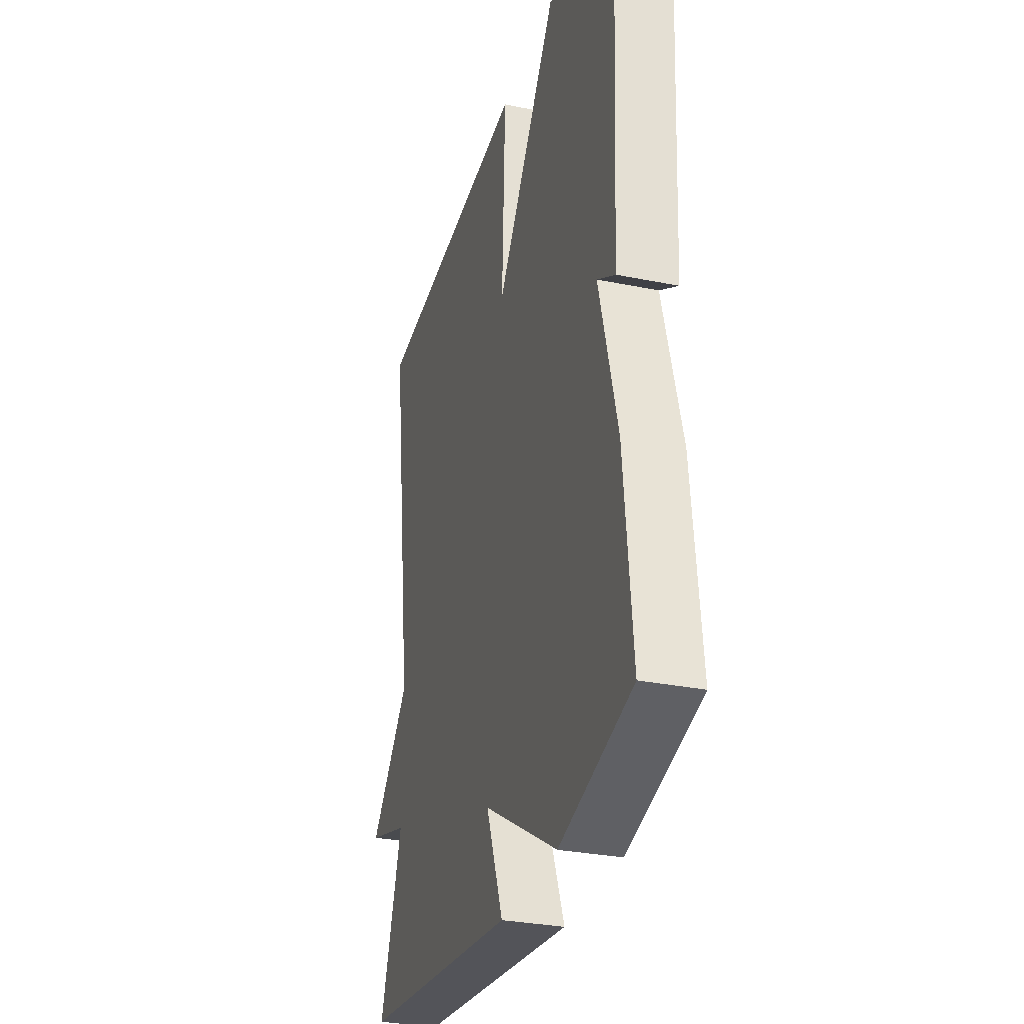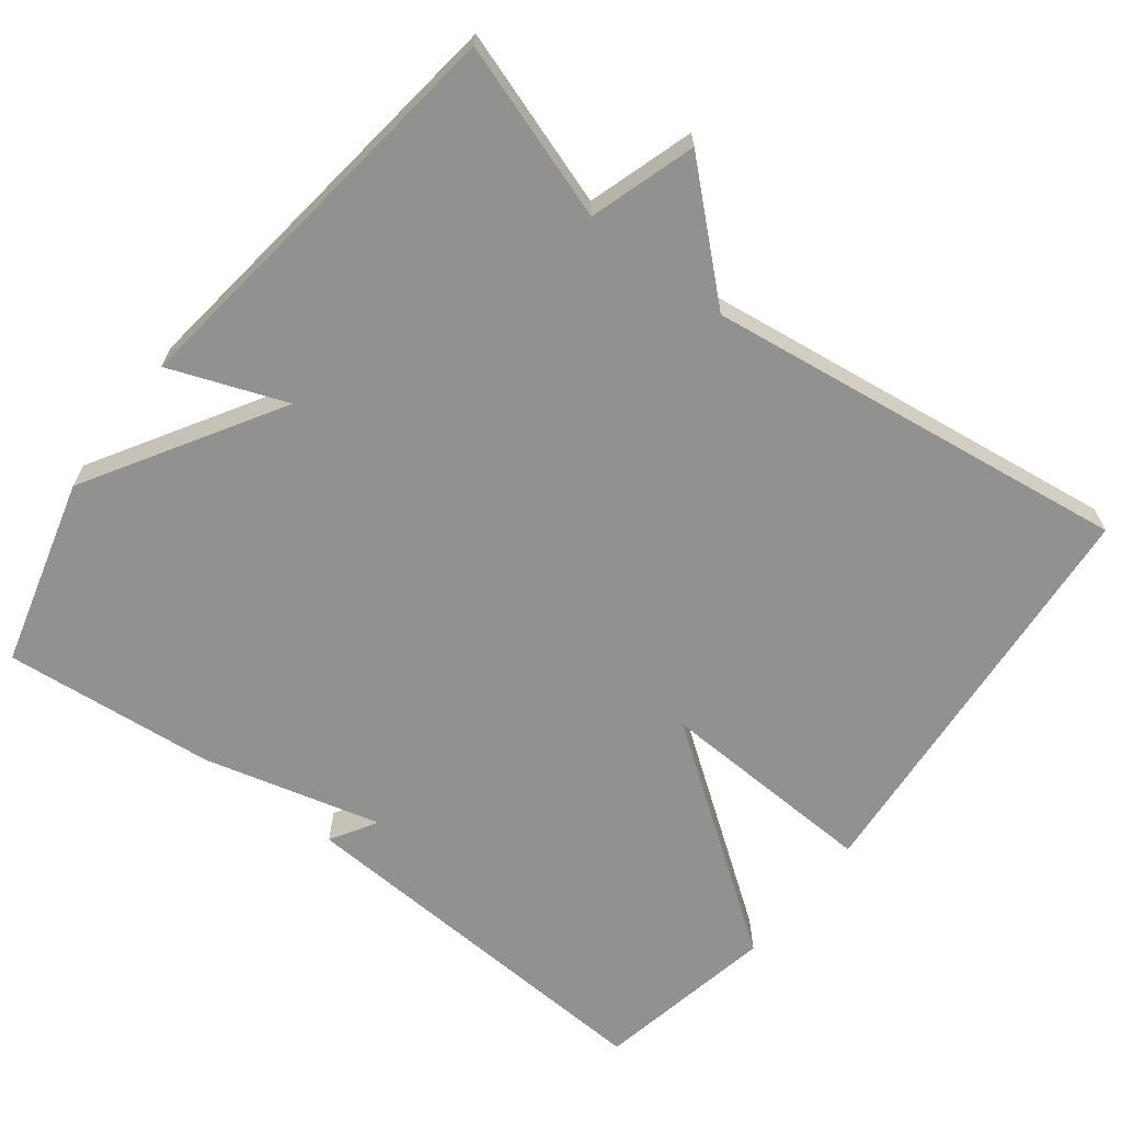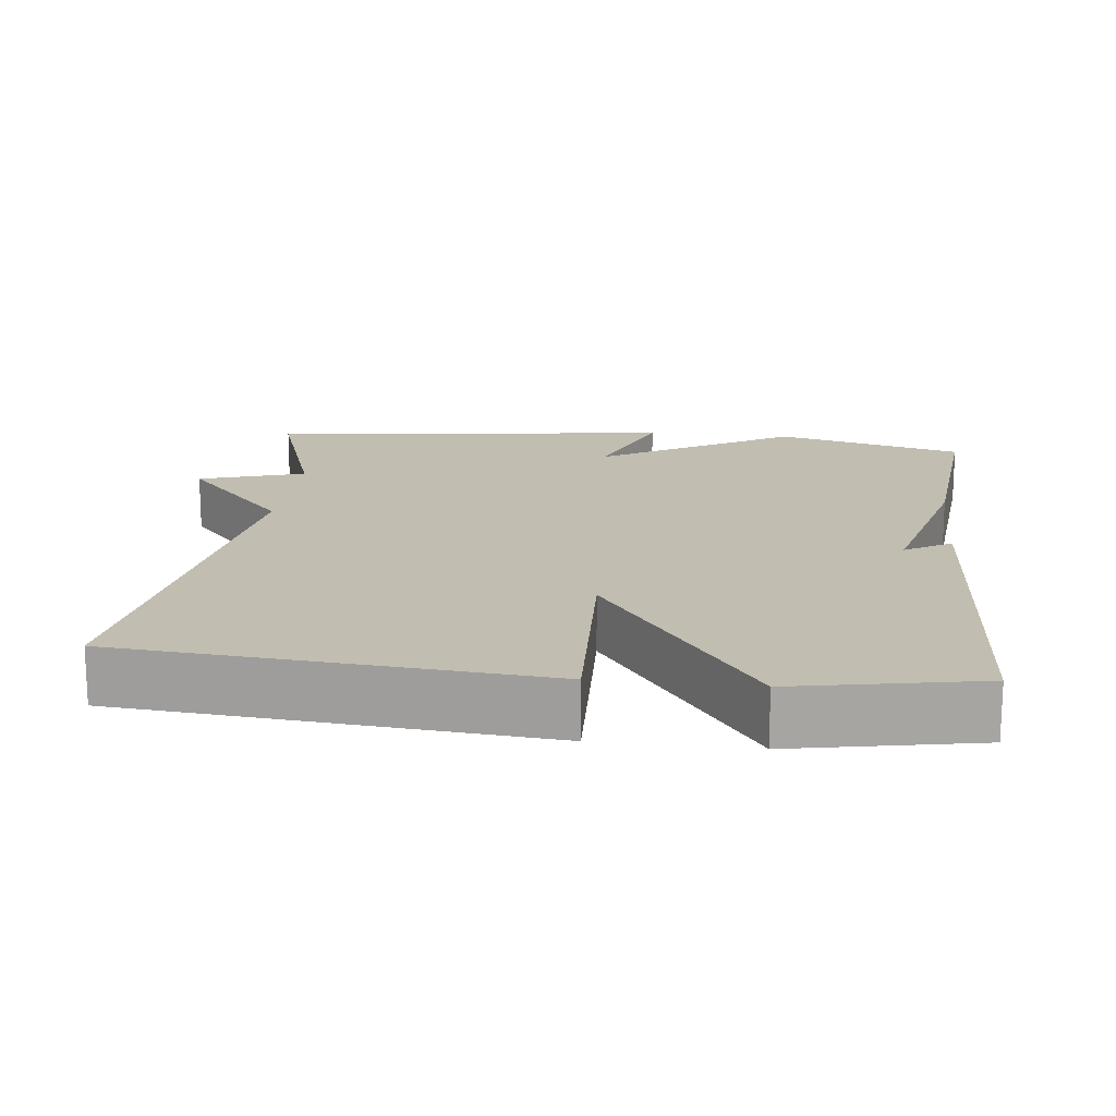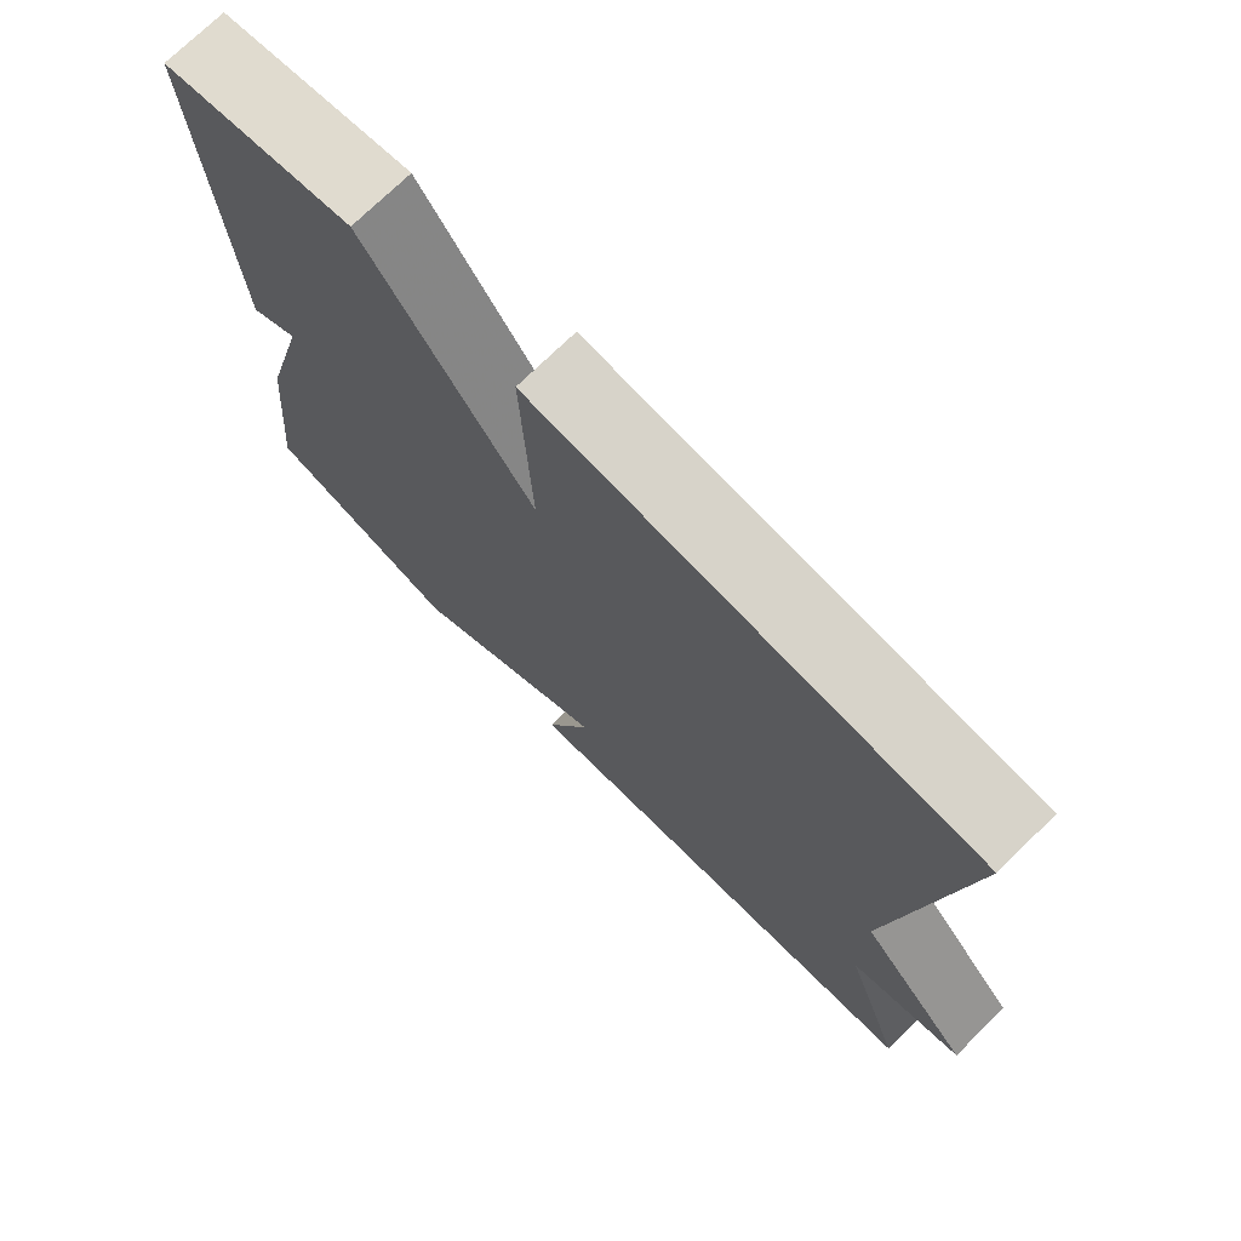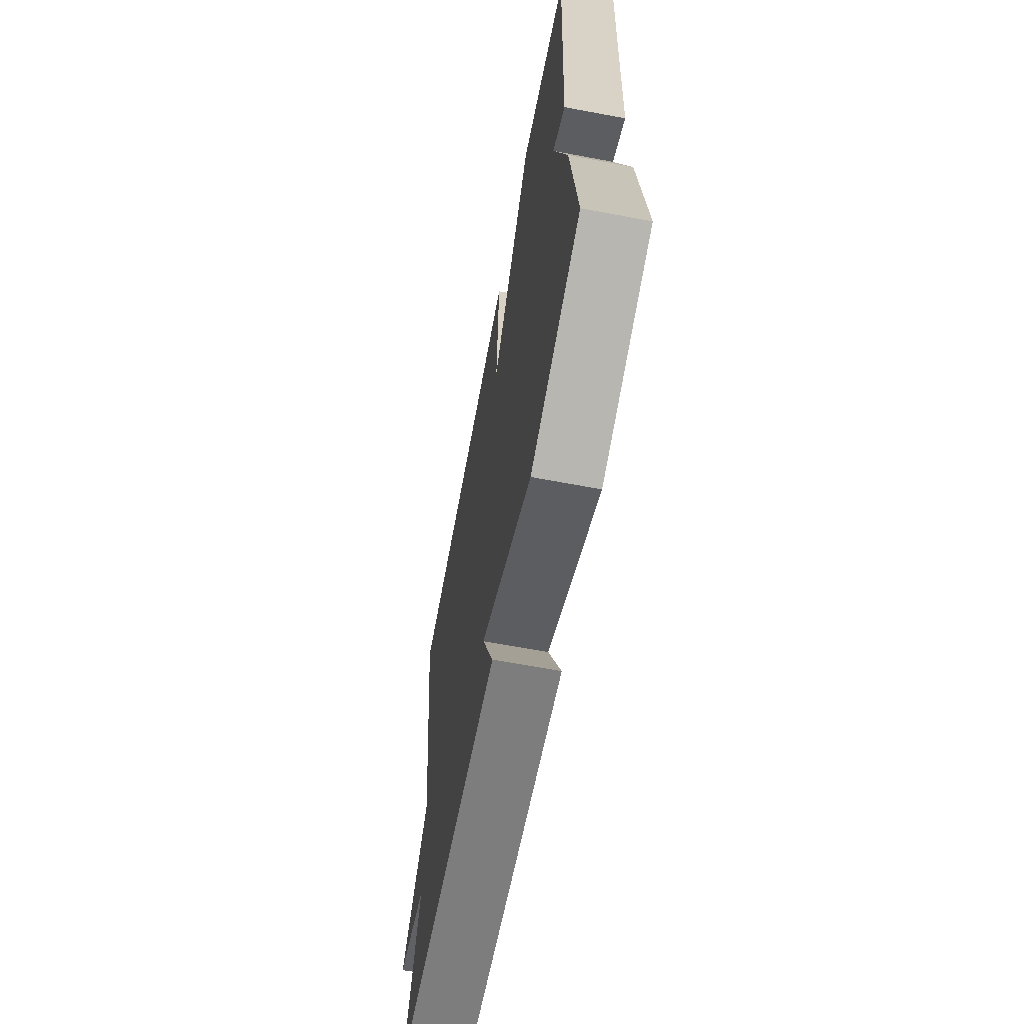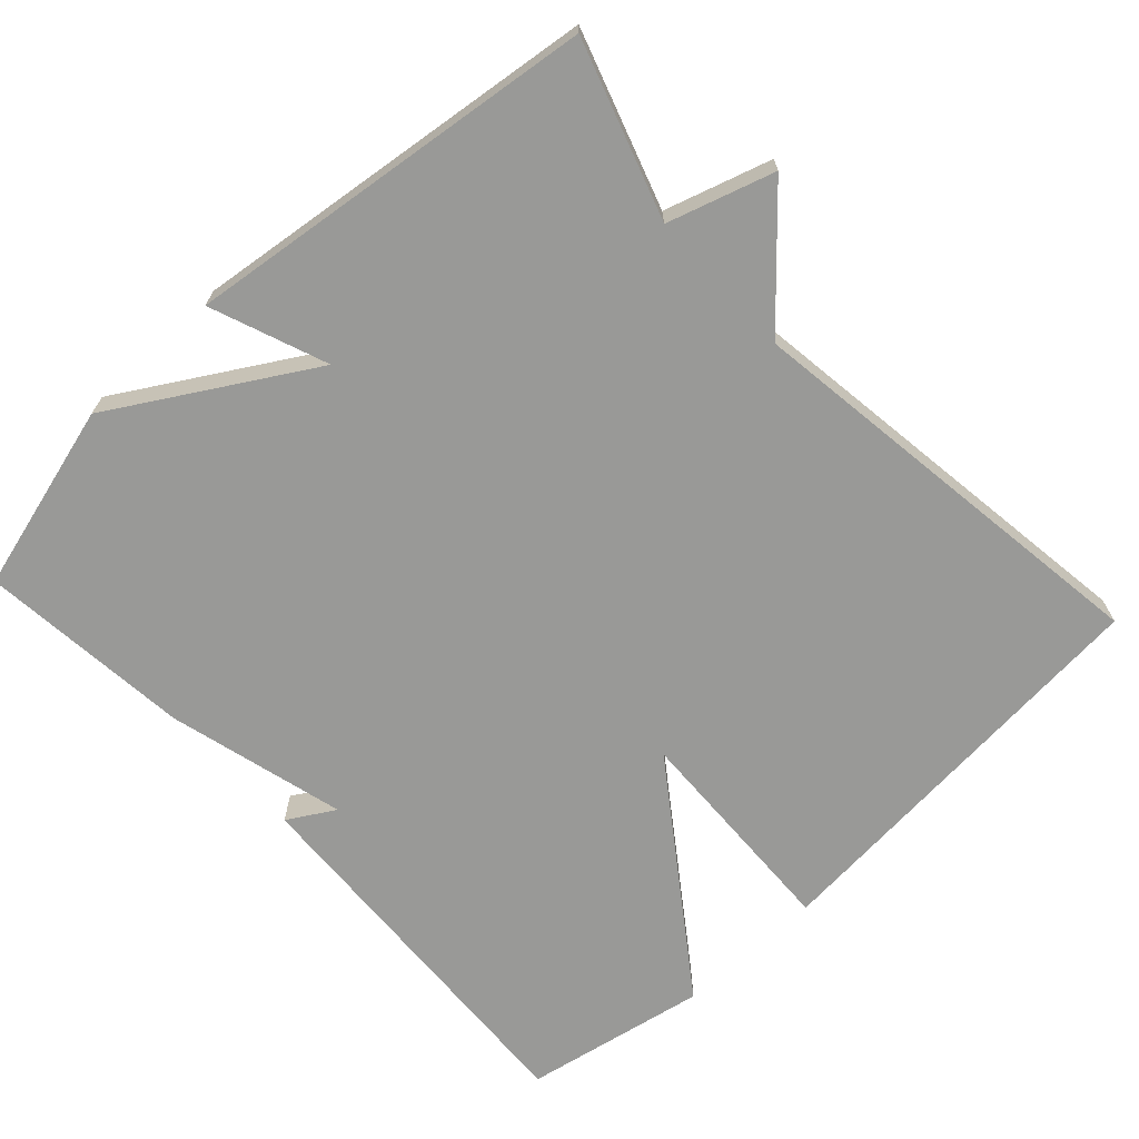
<metadata>
{"format":"obj","ext":"obj","renderer":"f3d","projection":"perspective","resolution":1024,"background":"white","views":[{"elev":-30.6,"azim":73.7,"up":"+Z"},{"elev":-65.9,"azim":-127.7,"up":"+Y"},{"elev":16.7,"azim":6.5,"up":"+Y"},{"elev":73.8,"azim":-134.3,"up":"+Z"},{"elev":-66.2,"azim":79.3,"up":"+Z"},{"elev":-68.8,"azim":-137.2,"up":"+Y"}]}
</metadata>
<code>
v -0.5 0.07 -0.5
v -0.423 0.07 -0.267
v -0.564 0.07 -0.223
v -0.423 0.07 -0.067
v -0.5 0.07 0.5
v 0.056 0.07 0.547
v 0.044 0.07 0.251
v 0.256 0.07 0.547
v 0.5 0.07 0.5
v 0.472 0.07 -0.016
v 0.41 0.07 0.021
v 0.472 0.07 -0.216
v 0.5 0.07 -0.5
v 0.249 0.07 -0.568
v -0.01 0.07 -0.413
v 0.049 0.07 -0.568
v -0.5 0 -0.5
v -0.423 0 -0.267
v -0.564 0 -0.223
v -0.423 0 -0.067
v -0.5 0 0.5
v 0.056 0 0.547
v 0.044 0 0.251
v 0.256 0 0.547
v 0.5 0 0.5
v 0.472 0 -0.016
v 0.41 0 0.021
v 0.472 0 -0.216
v 0.5 0 -0.5
v 0.249 0 -0.568
v -0.01 0 -0.413
v 0.049 0 -0.568
f 15 16 1 2
f 13 14 15
f 12 13 15
f 11 12 15
f 11 15 2
f 9 10 11
f 8 9 11
f 7 8 11
f 2 3 4
f 11 2 4
f 7 11 4
f 4 5 6 7
f 18 17 32 31
f 31 30 29
f 31 29 28
f 31 28 27
f 18 31 27
f 27 26 25
f 27 25 24
f 27 24 23
f 20 19 18
f 20 18 27
f 20 27 23
f 23 22 21 20
f 1 17 18 2
f 2 18 19 3
f 3 19 20 4
f 4 20 21 5
f 5 21 22 6
f 6 22 23 7
f 7 23 24 8
f 8 24 25 9
f 9 25 26 10
f 10 26 27 11
f 11 27 28 12
f 12 28 29 13
f 13 29 30 14
f 14 30 31 15
f 15 31 32 16
f 16 32 17 1

</code>
